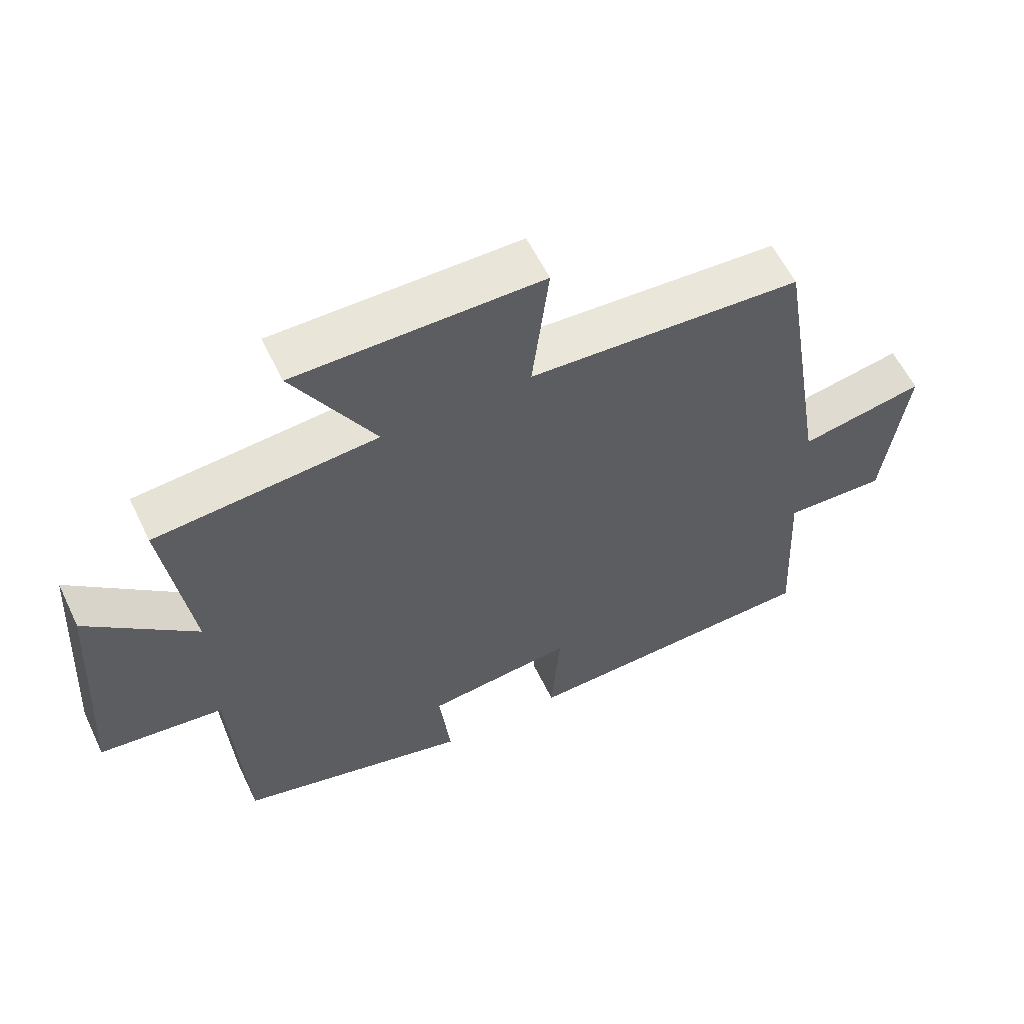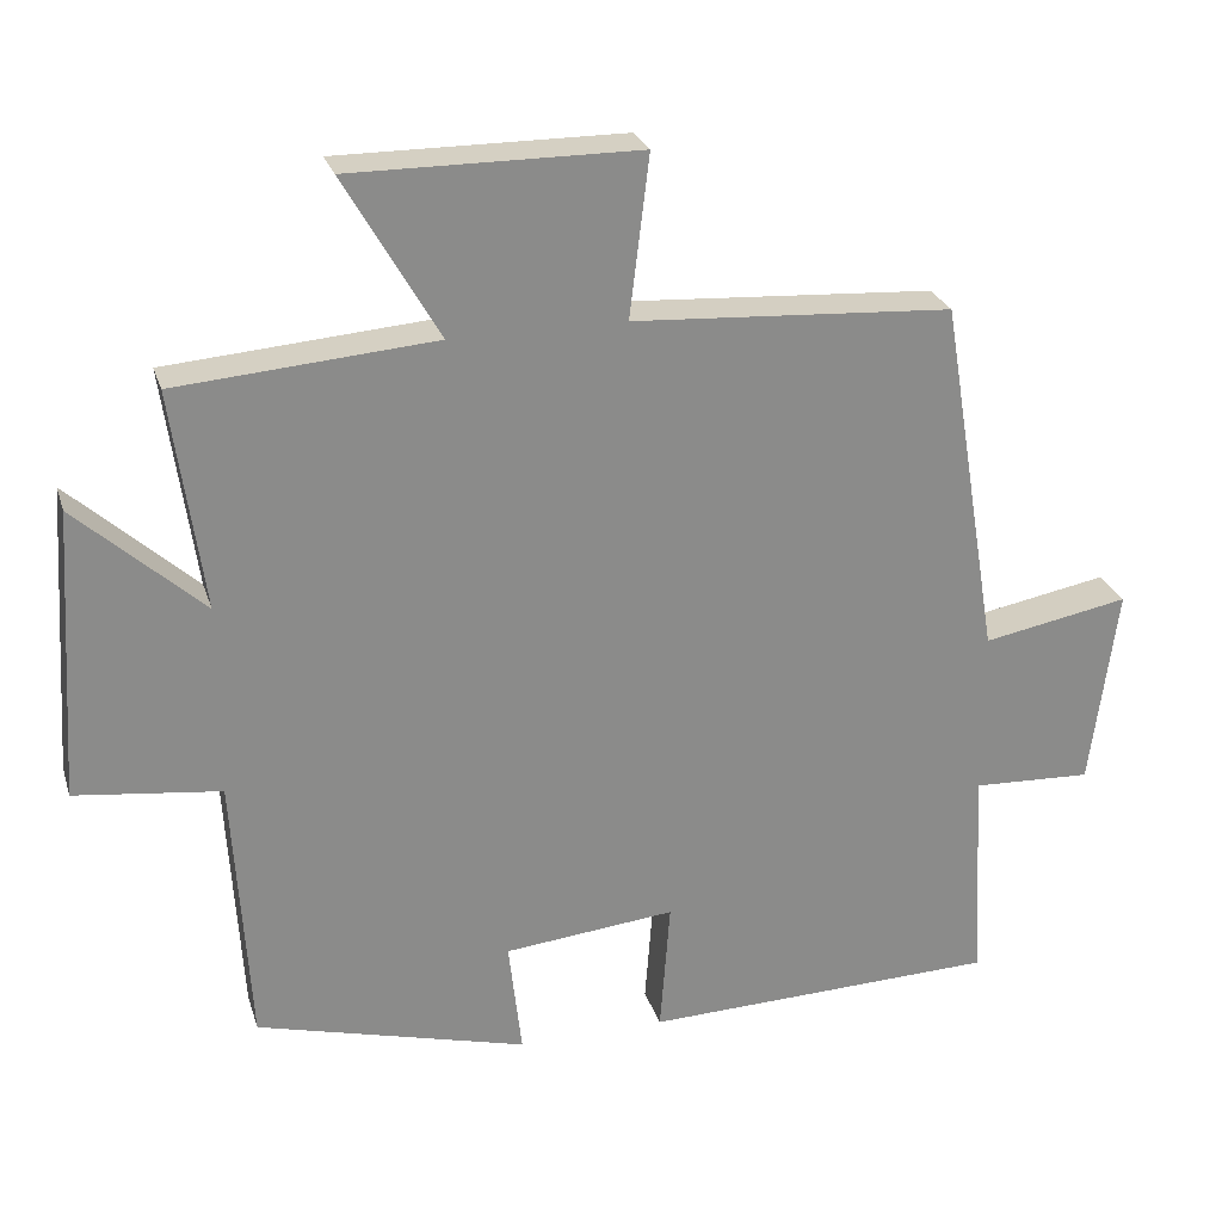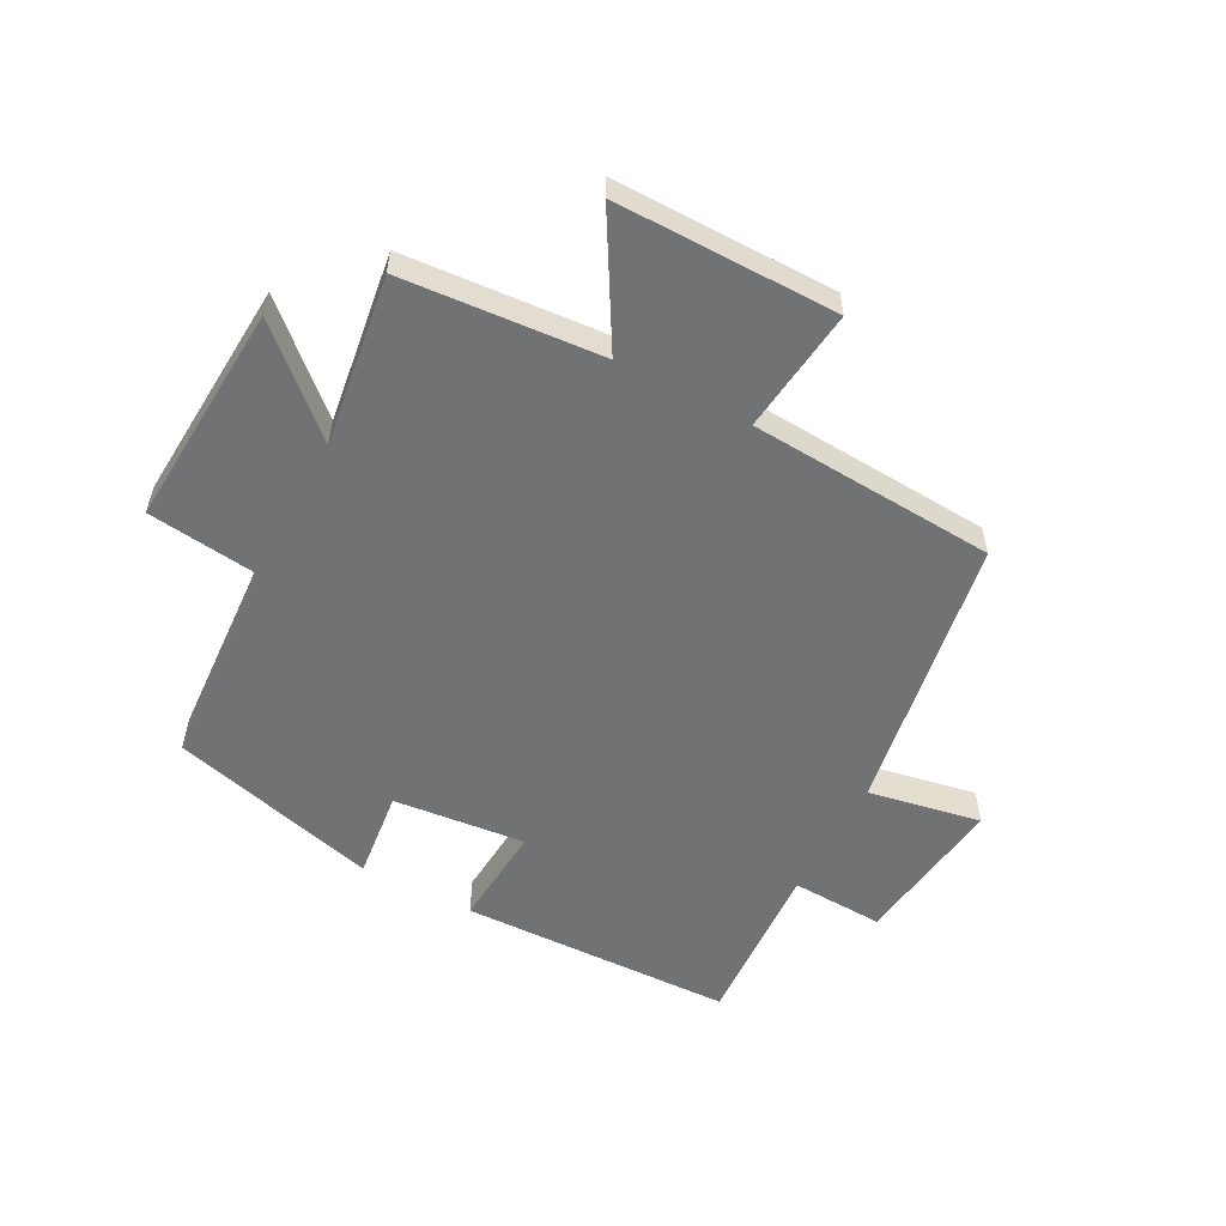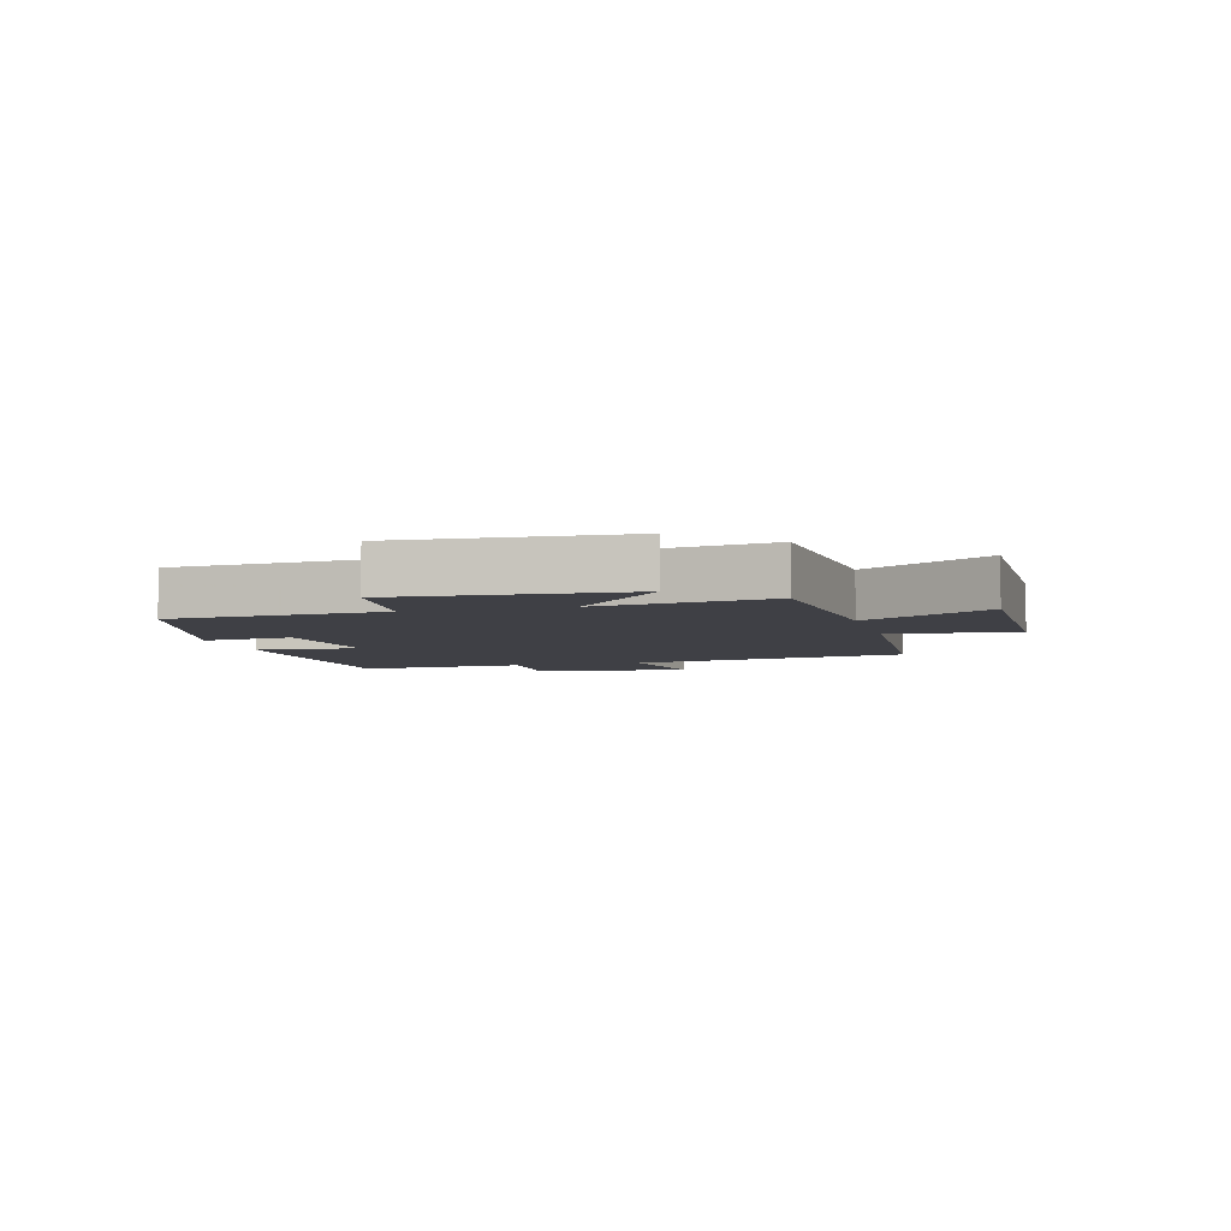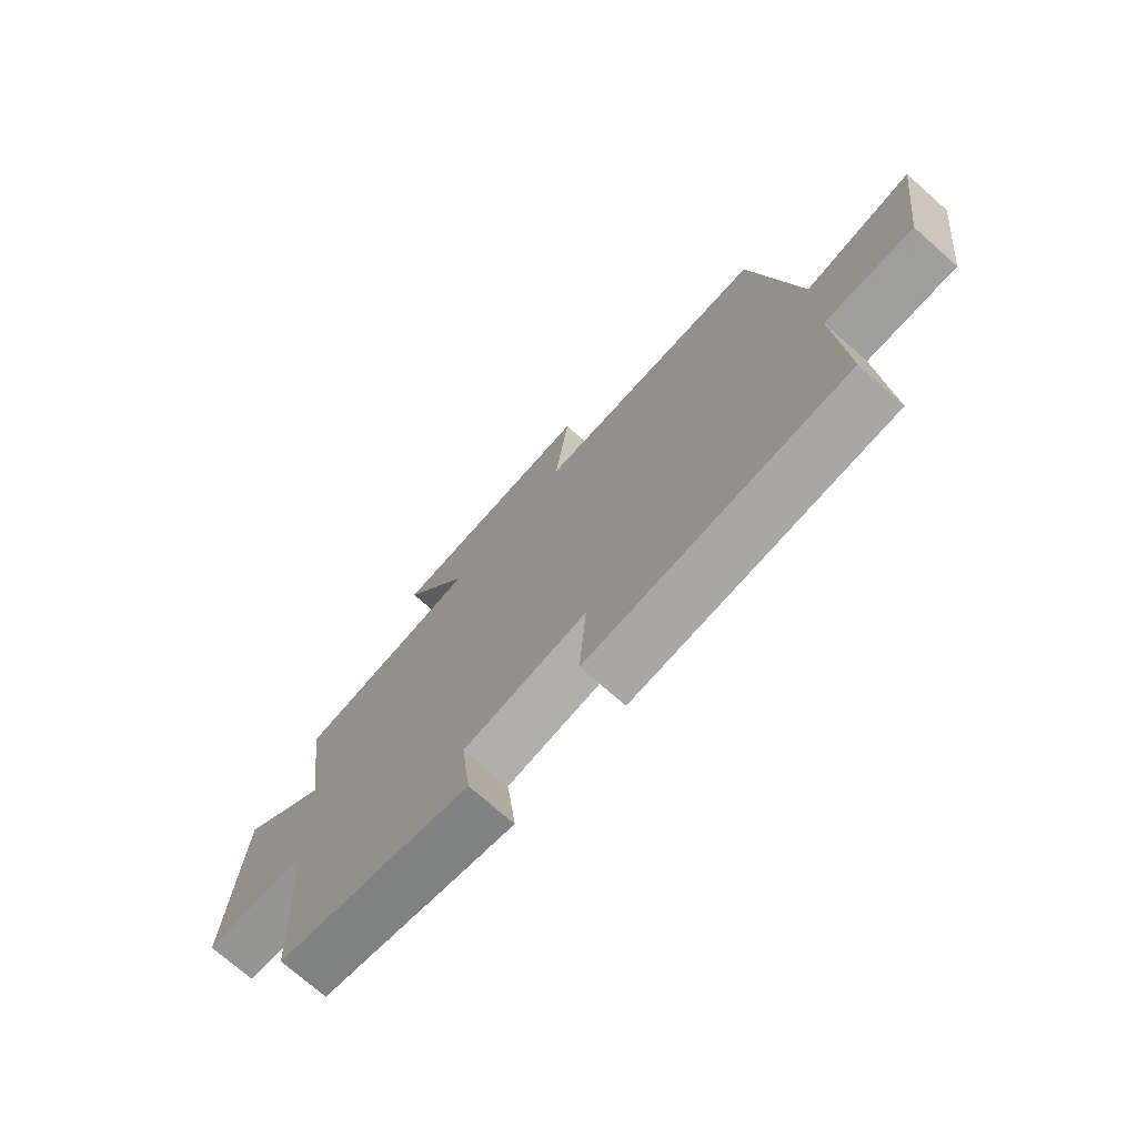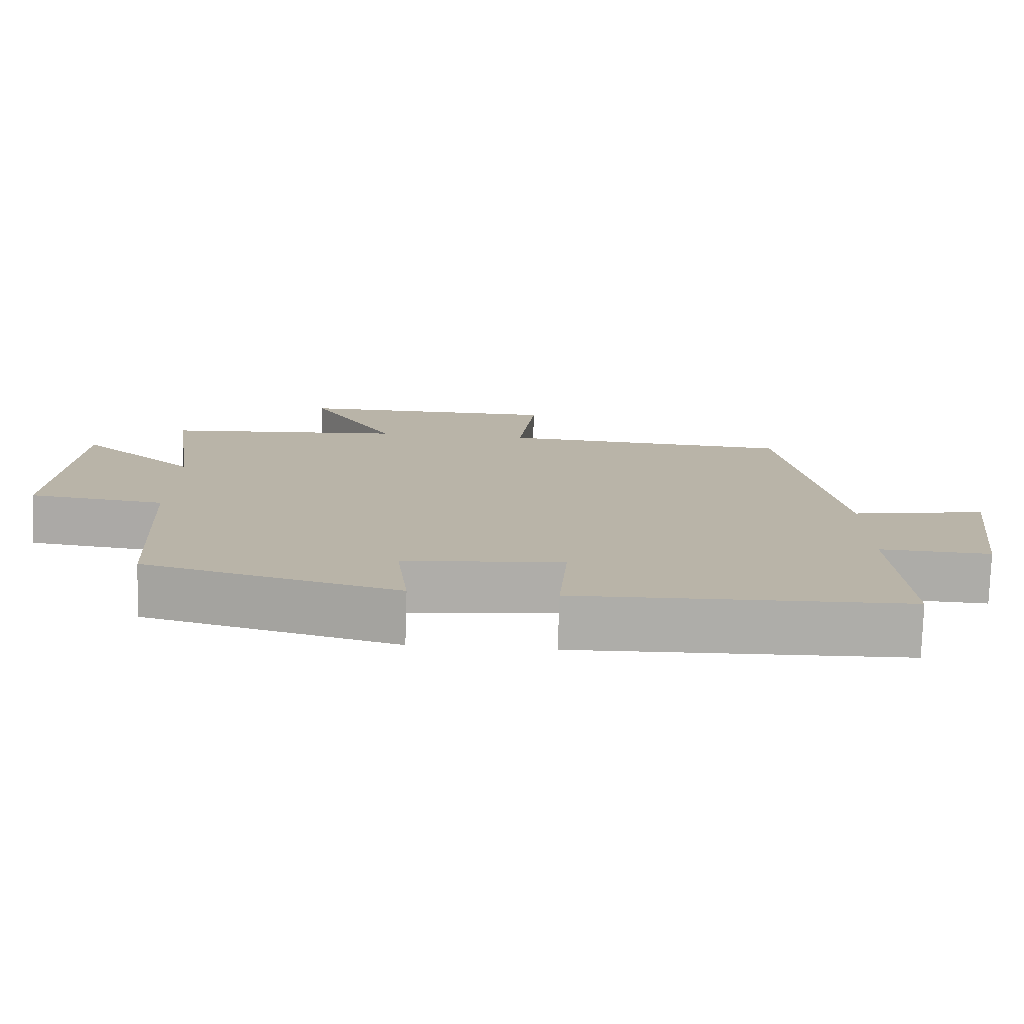
<metadata>
{"format":"obj","ext":"obj","renderer":"f3d","projection":"perspective","resolution":1024,"background":"white","views":[{"elev":58.9,"azim":-25.7,"up":"+Z"},{"elev":26.1,"azim":-15.9,"up":"+Z"},{"elev":-55.5,"azim":-27.9,"up":"+Y"},{"elev":-5.2,"azim":-74.9,"up":"+Y"},{"elev":-73.3,"azim":48.6,"up":"+Z"},{"elev":-77.0,"azim":-1.8,"up":"+Z"}]}
</metadata>
<code>
v -0.479 0.07 -0.407
v -0.5 0.07 -0.057
v -0.686 0.07 -0.034
v -0.662 0.07 0.338
v -0.5 0.07 0.191
v -0.54 0.07 0.474
v -0.209 0.07 0.5
v -0.33 0.07 0.709
v 0.038 0.07 0.707
v 0.013 0.07 0.5
v 0.423 0.07 0.474
v 0.5 0.07 0.011
v 0.688 0.07 0.046
v 0.654 0.07 -0.212
v 0.5 0.07 -0.205
v 0.515 0.07 -0.487
v 0.059 0.07 -0.5
v 0.072 0.07 -0.329
v -0.148 0.07 -0.351
v -0.131 0.07 -0.5
v -0.479 0 -0.407
v -0.5 0 -0.057
v -0.686 0 -0.034
v -0.662 0 0.338
v -0.5 0 0.191
v -0.54 0 0.474
v -0.209 0 0.5
v -0.33 0 0.709
v 0.038 0 0.707
v 0.013 0 0.5
v 0.423 0 0.474
v 0.5 0 0.011
v 0.688 0 0.046
v 0.654 0 -0.212
v 0.5 0 -0.205
v 0.515 0 -0.487
v 0.059 0 -0.5
v 0.072 0 -0.329
v -0.148 0 -0.351
v -0.131 0 -0.5
f 19 20 1 2
f 18 19 2
f 15 16 17 18
f 15 18 2
f 12 13 14 15
f 10 11 12 15
f 10 15 2
f 7 8 9 10
f 5 6 7 10
f 5 10 2 3
f 3 4 5
f 22 21 40 39
f 22 39 38
f 38 37 36 35
f 22 38 35
f 35 34 33 32
f 35 32 31 30
f 22 35 30
f 30 29 28 27
f 30 27 26 25
f 23 22 30 25
f 25 24 23
f 1 21 22 2
f 2 22 23 3
f 3 23 24 4
f 4 24 25 5
f 5 25 26 6
f 6 26 27 7
f 7 27 28 8
f 8 28 29 9
f 9 29 30 10
f 10 30 31 11
f 11 31 32 12
f 12 32 33 13
f 13 33 34 14
f 14 34 35 15
f 15 35 36 16
f 16 36 37 17
f 17 37 38 18
f 18 38 39 19
f 19 39 40 20
f 20 40 21 1

</code>
